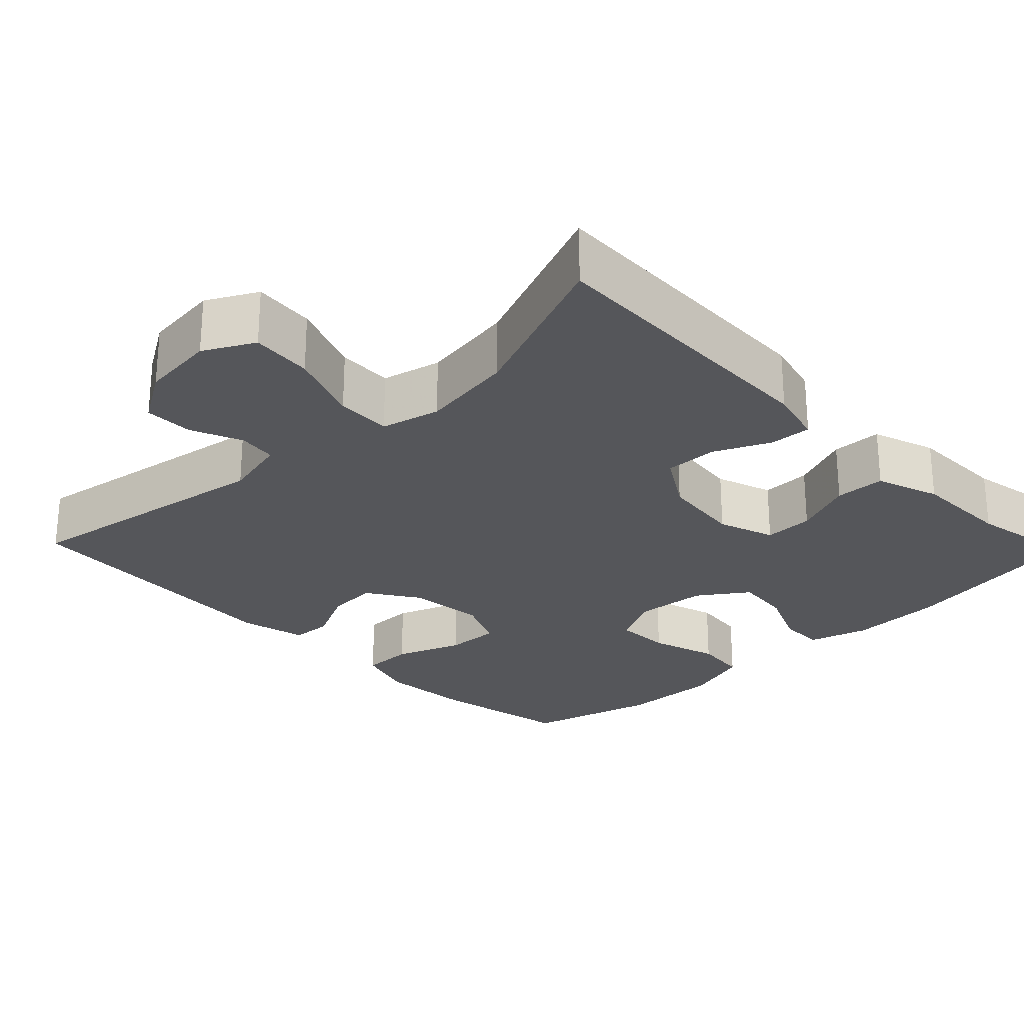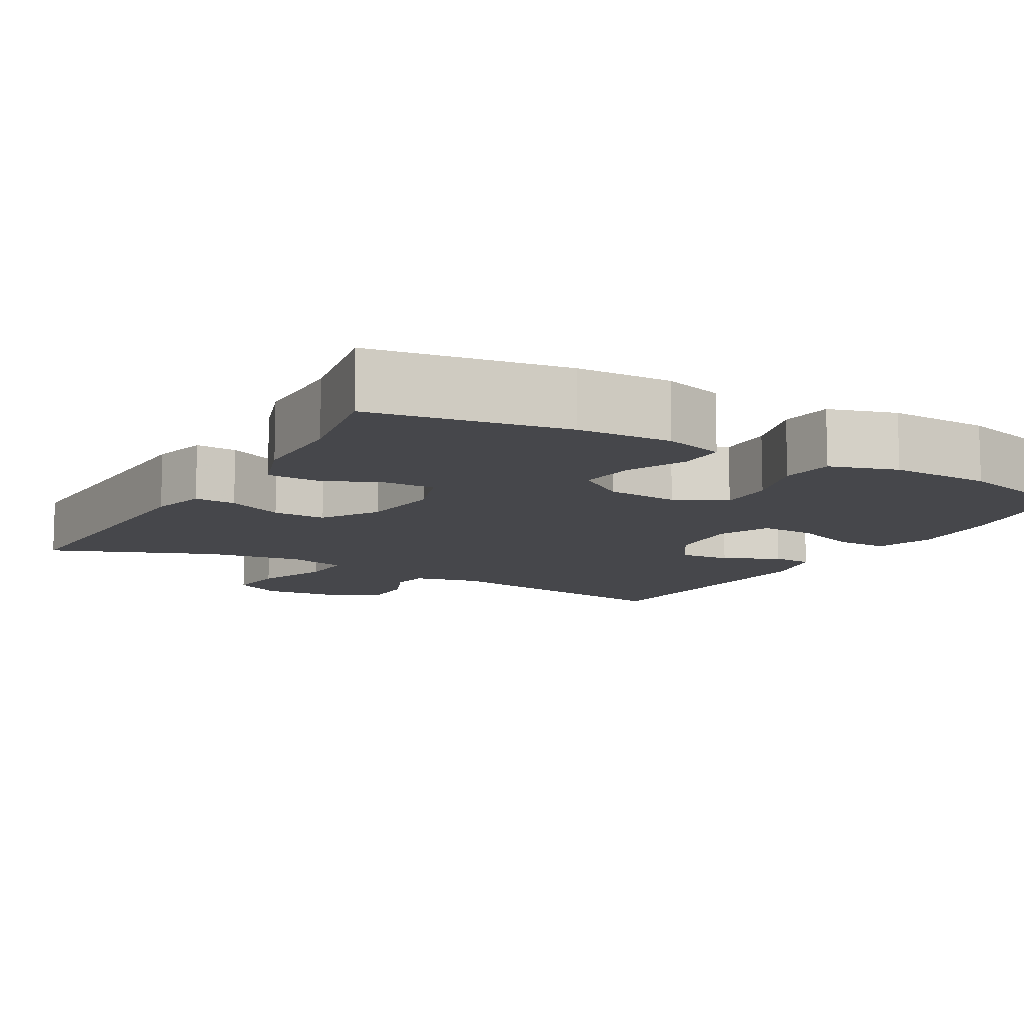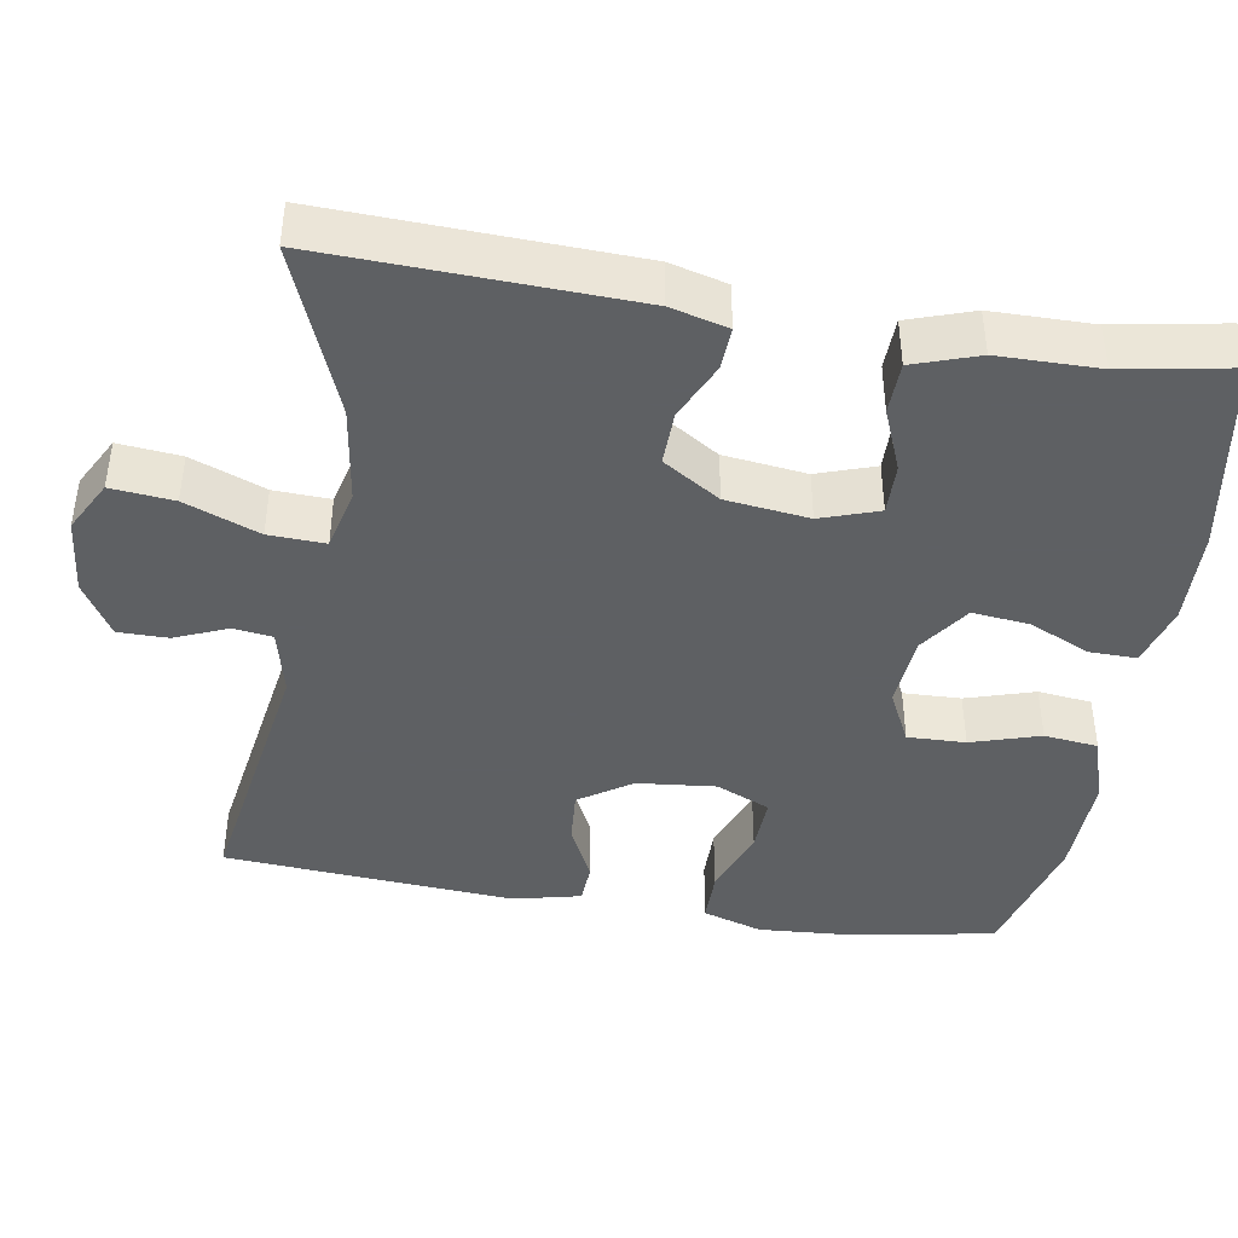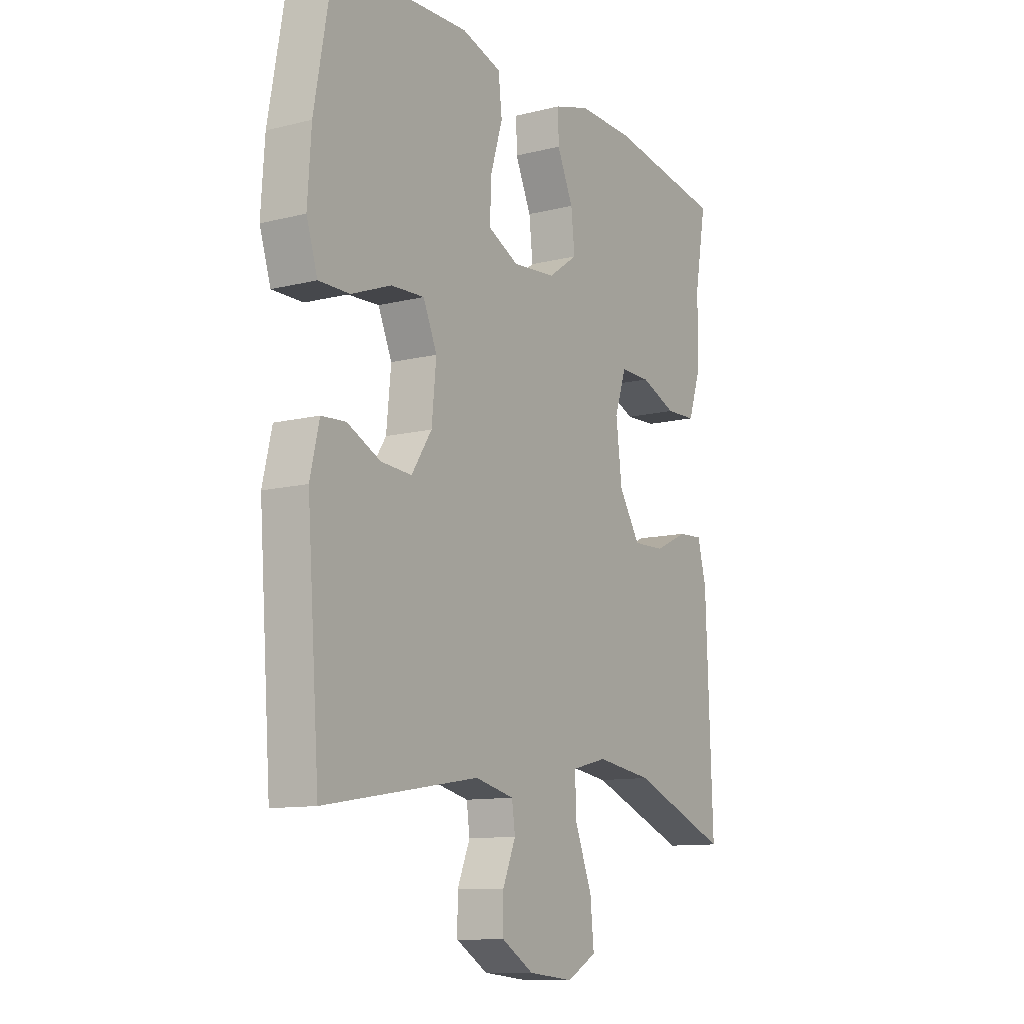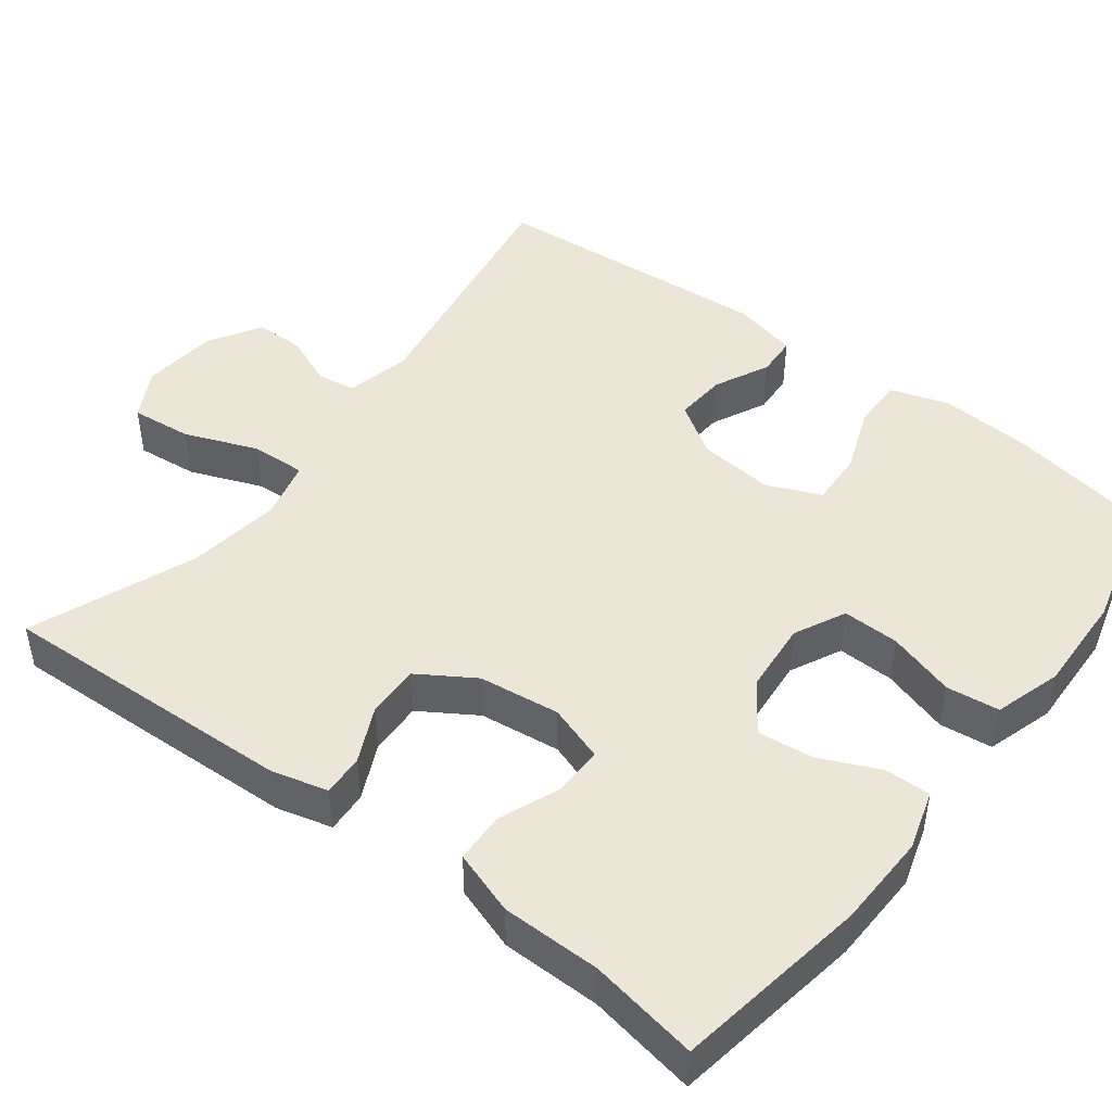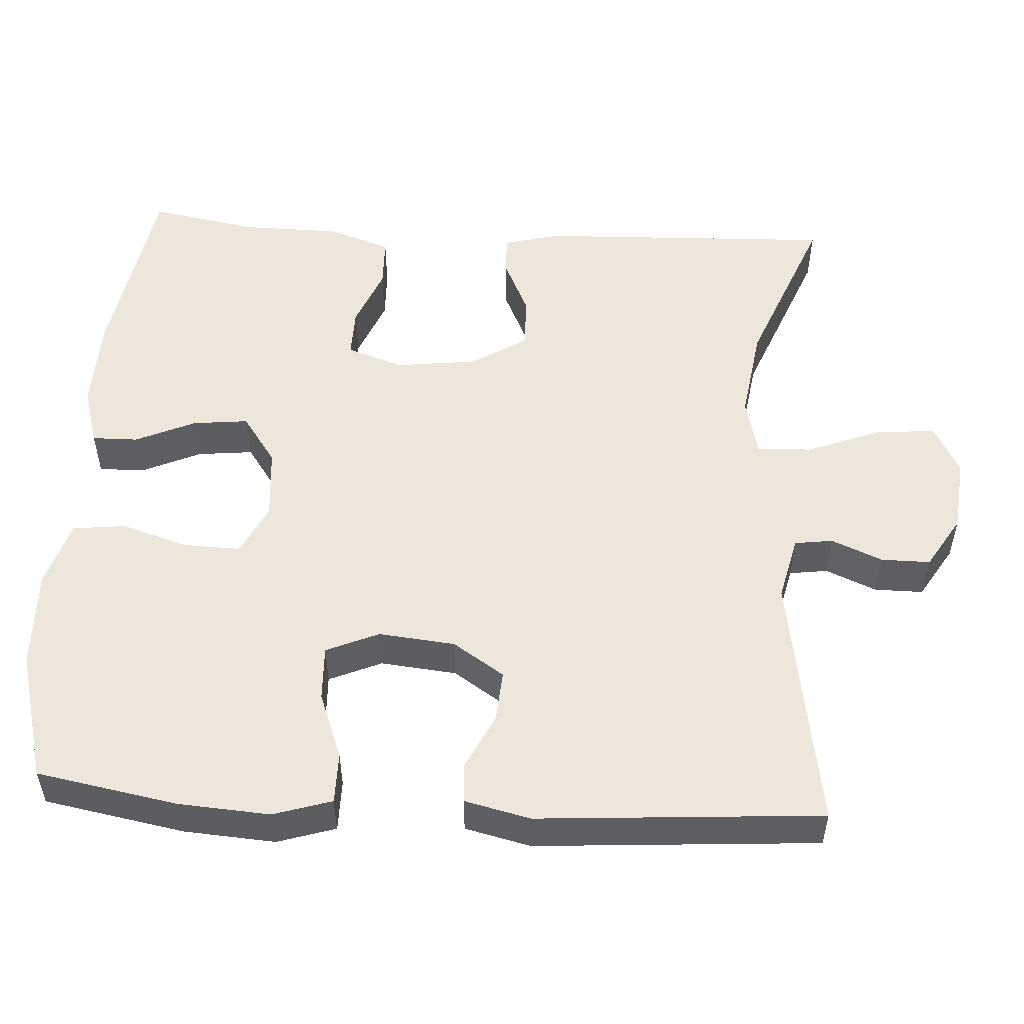
<metadata>
{"format":"obj","ext":"obj","renderer":"f3d","projection":"perspective","resolution":1024,"background":"white","views":[{"elev":-25.9,"azim":-135.8,"up":"+Y"},{"elev":-10.8,"azim":-29.7,"up":"+Y"},{"elev":-42.7,"azim":-99.3,"up":"+Y"},{"elev":-11.1,"azim":121.7,"up":"+Z"},{"elev":46.3,"azim":-52.8,"up":"+Y"},{"elev":52.6,"azim":93.5,"up":"+Y"}]}
</metadata>
<code>
v -0.5 0.07 -0.5
v -0.485 0.07 -0.109
v -0.466 0.07 -0.036
v -0.412 0.07 -0.039
v -0.339 0.07 -0.073
v -0.27 0.07 -0.075
v -0.224 0.07 -0.002
v -0.211 0.07 0.104
v -0.236 0.07 0.178
v -0.301 0.07 0.177
v -0.38 0.07 0.145
v -0.446 0.07 0.147
v -0.474 0.07 0.23
v -0.475 0.07 0.359
v -0.5 0.07 0.5
v -0.248 0.07 0.542
v -0.126 0.07 0.546
v -0.048 0.07 0.523
v -0.049 0.07 0.463
v -0.084 0.07 0.385
v -0.092 0.07 0.312
v -0.028 0.07 0.267
v 0.066 0.07 0.259
v 0.133 0.07 0.292
v 0.131 0.07 0.366
v 0.104 0.07 0.454
v 0.112 0.07 0.523
v 0.199 0.07 0.55
v 0.33 0.07 0.546
v 0.5 0.07 0.5
v 0.533 0.07 0.316
v 0.541 0.07 0.196
v 0.517 0.07 0.12
v 0.45 0.07 0.12
v 0.363 0.07 0.153
v 0.291 0.07 0.156
v 0.261 0.07 0.087
v 0.271 0.07 -0.013
v 0.315 0.07 -0.08
v 0.382 0.07 -0.075
v 0.454 0.07 -0.04
v 0.507 0.07 -0.043
v 0.527 0.07 -0.129
v 0.5 0.07 -0.5
v 0.162 0.07 -0.445
v 0.077 0.07 -0.465
v 0.07 0.07 -0.515
v 0.098 0.07 -0.582
v 0.098 0.07 -0.646
v 0.029 0.07 -0.688
v -0.069 0.07 -0.698
v -0.134 0.07 -0.663
v -0.126 0.07 -0.583
v -0.089 0.07 -0.488
v -0.086 0.07 -0.416
v -0.163 0.07 -0.397
v -0.286 0.07 -0.415
v -0.5 0 -0.5
v -0.485 0 -0.109
v -0.466 0 -0.036
v -0.412 0 -0.039
v -0.339 0 -0.073
v -0.27 0 -0.075
v -0.224 0 -0.002
v -0.211 0 0.104
v -0.236 0 0.178
v -0.301 0 0.177
v -0.38 0 0.145
v -0.446 0 0.147
v -0.474 0 0.23
v -0.475 0 0.359
v -0.5 0 0.5
v -0.248 0 0.542
v -0.126 0 0.546
v -0.048 0 0.523
v -0.049 0 0.463
v -0.084 0 0.385
v -0.092 0 0.312
v -0.028 0 0.267
v 0.066 0 0.259
v 0.133 0 0.292
v 0.131 0 0.366
v 0.104 0 0.454
v 0.112 0 0.523
v 0.199 0 0.55
v 0.33 0 0.546
v 0.5 0 0.5
v 0.533 0 0.316
v 0.541 0 0.196
v 0.517 0 0.12
v 0.45 0 0.12
v 0.363 0 0.153
v 0.291 0 0.156
v 0.261 0 0.087
v 0.271 0 -0.013
v 0.315 0 -0.08
v 0.382 0 -0.075
v 0.454 0 -0.04
v 0.507 0 -0.043
v 0.527 0 -0.129
v 0.5 0 -0.5
v 0.162 0 -0.445
v 0.077 0 -0.465
v 0.07 0 -0.515
v 0.098 0 -0.582
v 0.098 0 -0.646
v 0.029 0 -0.688
v -0.069 0 -0.698
v -0.134 0 -0.663
v -0.126 0 -0.583
v -0.089 0 -0.488
v -0.086 0 -0.416
v -0.163 0 -0.397
v -0.286 0 -0.415
f 51 52 53 54
f 51 54 55
f 50 51 55
f 47 48 49 50
f 46 47 50 55
f 45 46 55
f 42 43 44 45
f 40 41 42 45
f 39 40 45 55
f 38 39 55 56
f 32 33 34 35
f 32 35 36
f 31 32 36
f 30 31 36
f 29 30 36
f 28 29 36 37
f 25 26 27 28
f 24 25 28 37
f 17 18 19 20
f 17 20 21
f 14 15 16 17
f 14 17 21
f 13 14 21 22
f 10 11 12 13
f 9 10 13 22
f 2 3 4 5
f 57 1 2 5
f 57 5 6
f 56 57 6 7
f 38 56 7 8
f 23 24 37 38
f 22 23 38
f 8 9 22 38
f 111 110 109 108
f 112 111 108
f 112 108 107
f 107 106 105 104
f 112 107 104 103
f 112 103 102
f 102 101 100 99
f 102 99 98 97
f 112 102 97 96
f 113 112 96 95
f 92 91 90 89
f 93 92 89
f 93 89 88
f 93 88 87
f 93 87 86
f 94 93 86 85
f 85 84 83 82
f 94 85 82 81
f 77 76 75 74
f 78 77 74
f 74 73 72 71
f 78 74 71
f 79 78 71 70
f 70 69 68 67
f 79 70 67 66
f 62 61 60 59
f 62 59 58 114
f 63 62 114
f 64 63 114 113
f 65 64 113 95
f 95 94 81 80
f 95 80 79
f 95 79 66 65
f 1 58 59 2
f 2 59 60 3
f 3 60 61 4
f 4 61 62 5
f 5 62 63 6
f 6 63 64 7
f 7 64 65 8
f 8 65 66 9
f 9 66 67 10
f 10 67 68 11
f 11 68 69 12
f 12 69 70 13
f 13 70 71 14
f 14 71 72 15
f 15 72 73 16
f 16 73 74 17
f 17 74 75 18
f 18 75 76 19
f 19 76 77 20
f 20 77 78 21
f 21 78 79 22
f 22 79 80 23
f 23 80 81 24
f 24 81 82 25
f 25 82 83 26
f 26 83 84 27
f 27 84 85 28
f 28 85 86 29
f 29 86 87 30
f 30 87 88 31
f 31 88 89 32
f 32 89 90 33
f 33 90 91 34
f 34 91 92 35
f 35 92 93 36
f 36 93 94 37
f 37 94 95 38
f 38 95 96 39
f 39 96 97 40
f 40 97 98 41
f 41 98 99 42
f 42 99 100 43
f 43 100 101 44
f 44 101 102 45
f 45 102 103 46
f 46 103 104 47
f 47 104 105 48
f 48 105 106 49
f 49 106 107 50
f 50 107 108 51
f 51 108 109 52
f 52 109 110 53
f 53 110 111 54
f 54 111 112 55
f 55 112 113 56
f 56 113 114 57
f 57 114 58 1

</code>
